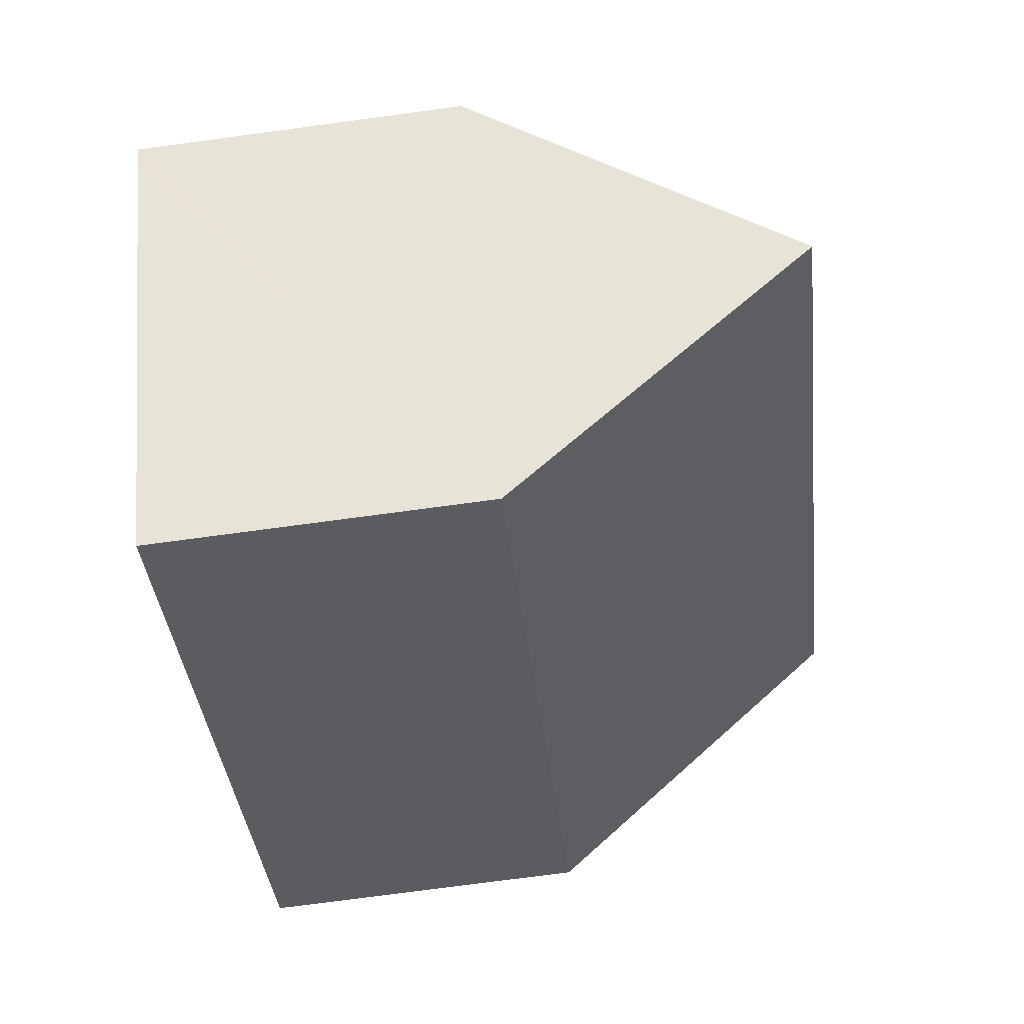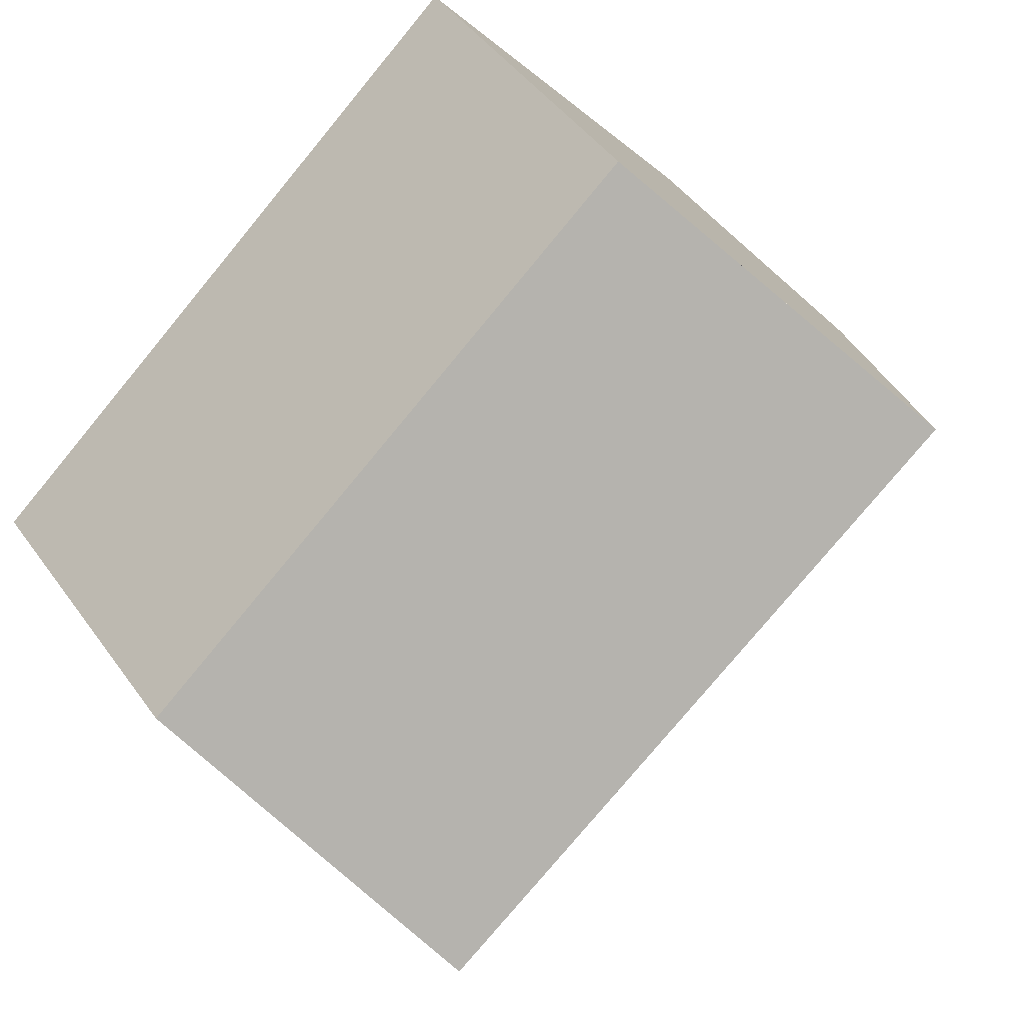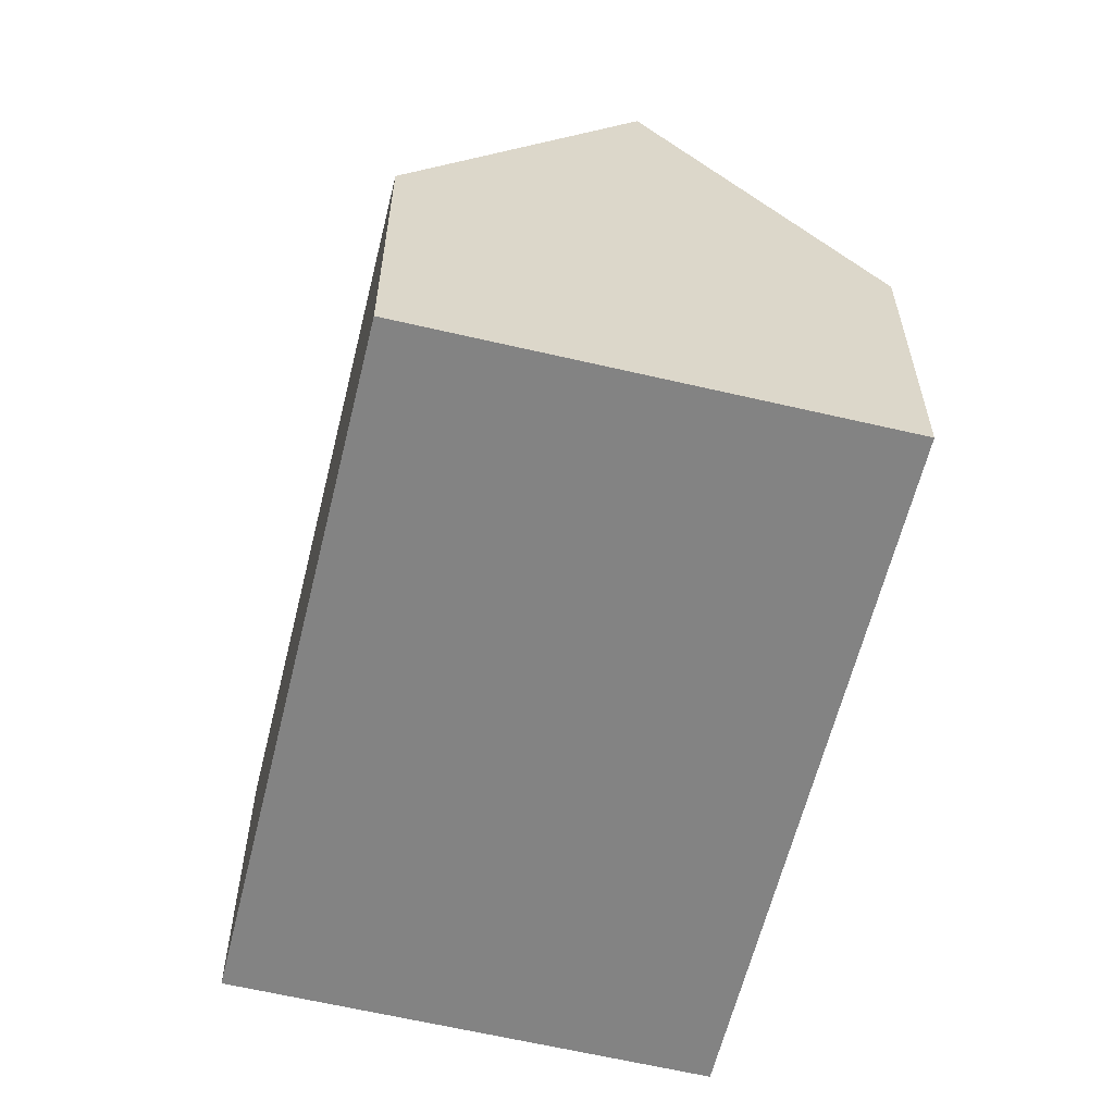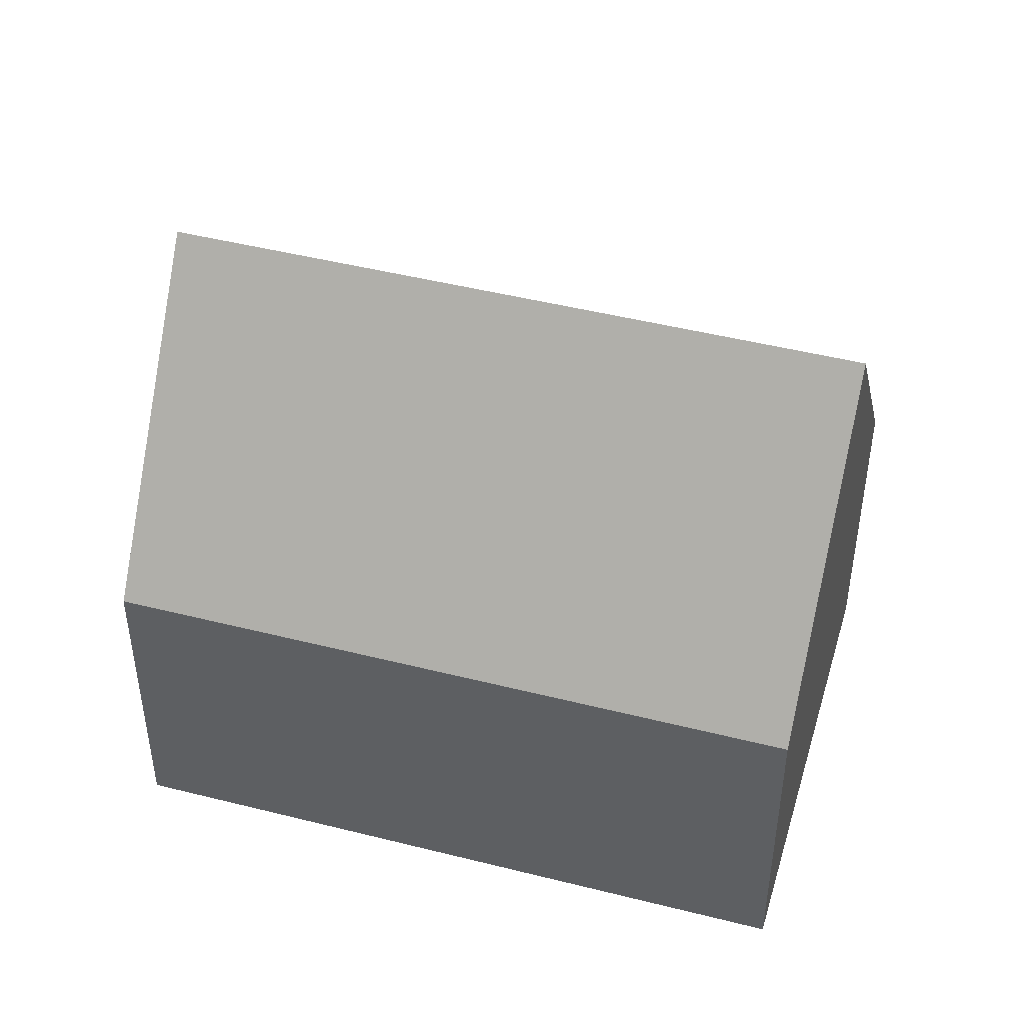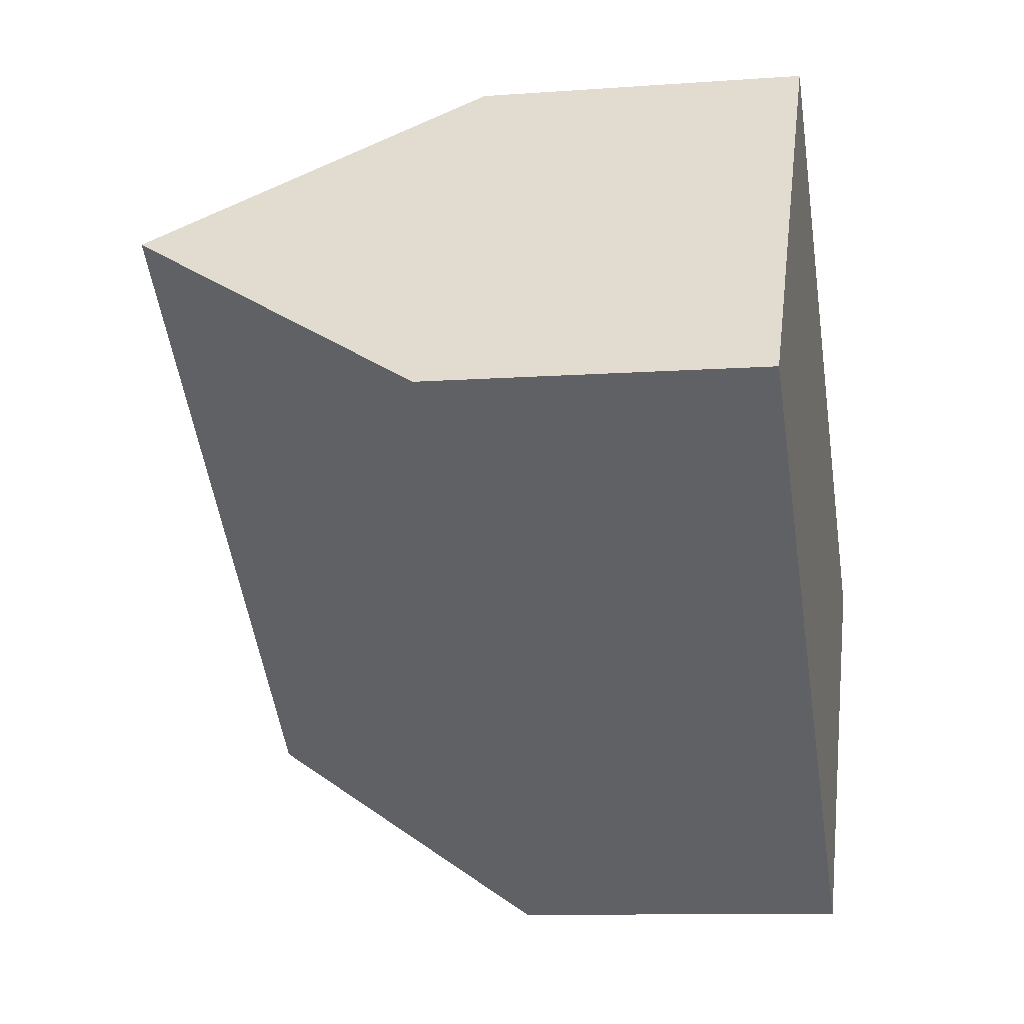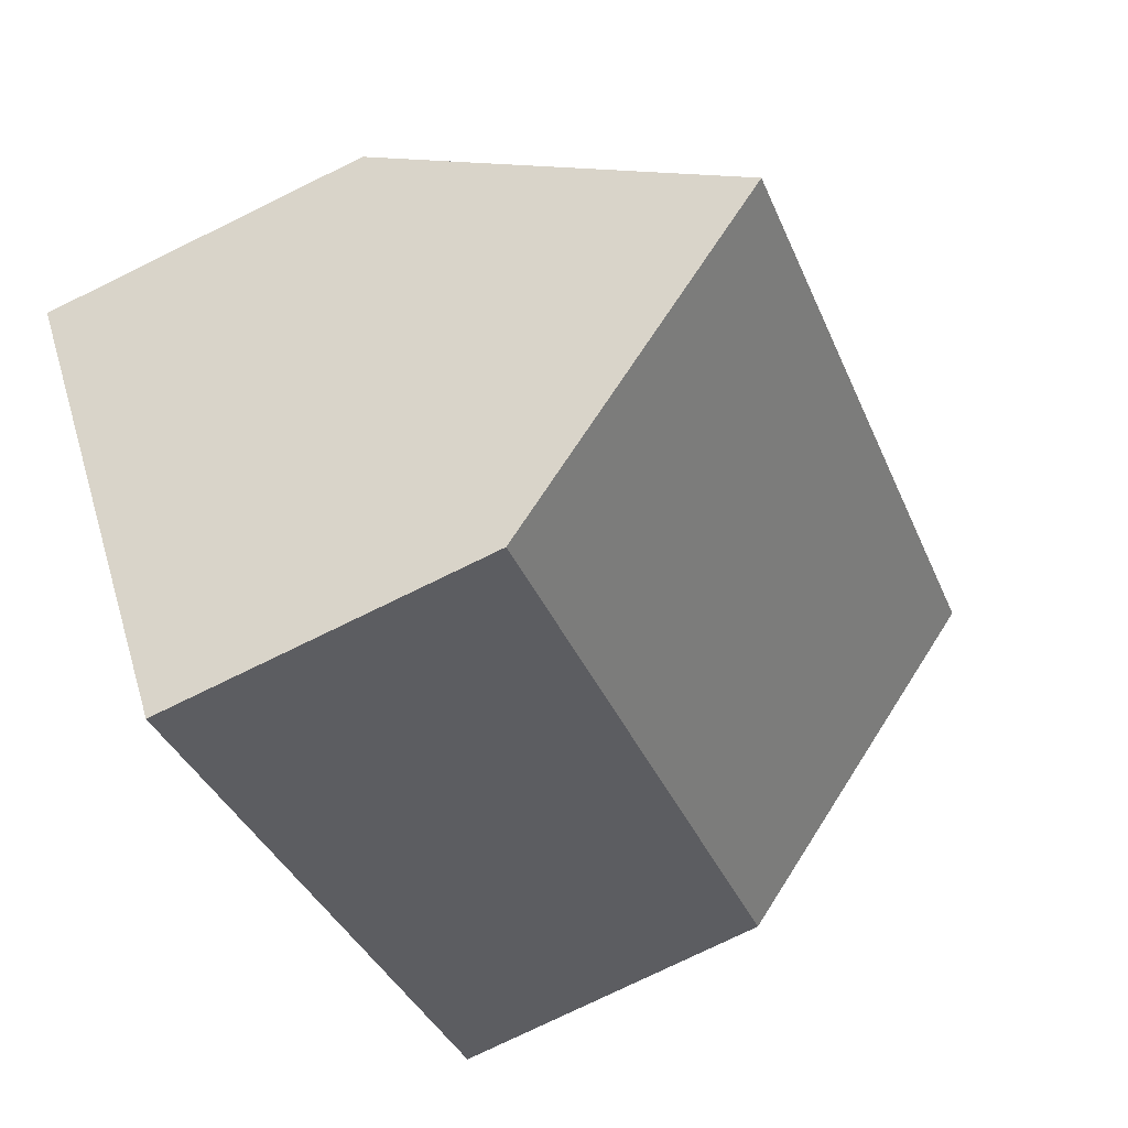
<metadata>
{"format":"obj","ext":"obj","renderer":"f3d","projection":"perspective","resolution":1024,"background":"white","views":[{"elev":-75.7,"azim":97.6,"up":"+Z"},{"elev":46.0,"azim":146.5,"up":"+Z"},{"elev":-61.0,"azim":116.5,"up":"+Y"},{"elev":47.0,"azim":56.2,"up":"+Y"},{"elev":-9.5,"azim":-79.0,"up":"+Z"},{"elev":-77.1,"azim":116.0,"up":"+Z"}]}
</metadata>
<code>
v  3.225 13.11 3.811
v  17.46 7.147 -2.163
v  14.49 13.11 -5.718
v  17.69 6.686 -1.888
v  6.449 6.687 7.621
v  6.212 7.159 7.341
v  5.875 7.829 6.943
v  0 6.687 4.095e-16
v  11.28 6.687 -9.548
v  11.28 5.846e-16 -9.548
v  0 0 0
v  3.225 -2.334e-16 3.811
v  5.875 -4.251e-16 6.943
v  6.212 -4.495e-16 7.341
v  6.449 -4.667e-16 7.621
v  17.69 1.156e-16 -1.888
v  17.46 1.324e-16 -2.163
v  14.49 3.501e-16 -5.718
g defaultobject
f 1 2 3
f 2 1 4
f 4 1 5
f 5 1 6
f 6 1 7
f 8 3 9
f 3 8 1
f 10 8 9
f 8 10 11
f 11 1 8
f 1 11 7
f 7 11 12
f 7 12 6
f 6 12 5
f 5 12 13
f 5 13 14
f 5 14 15
f 15 4 5
f 4 15 16
f 2 9 3
f 9 2 4
f 9 4 16
f 9 16 17
f 9 17 18
f 9 18 10
f 15 17 16
f 17 15 14
f 17 14 18
f 18 14 13
f 18 13 12
f 18 12 10
f 10 12 11

</code>
